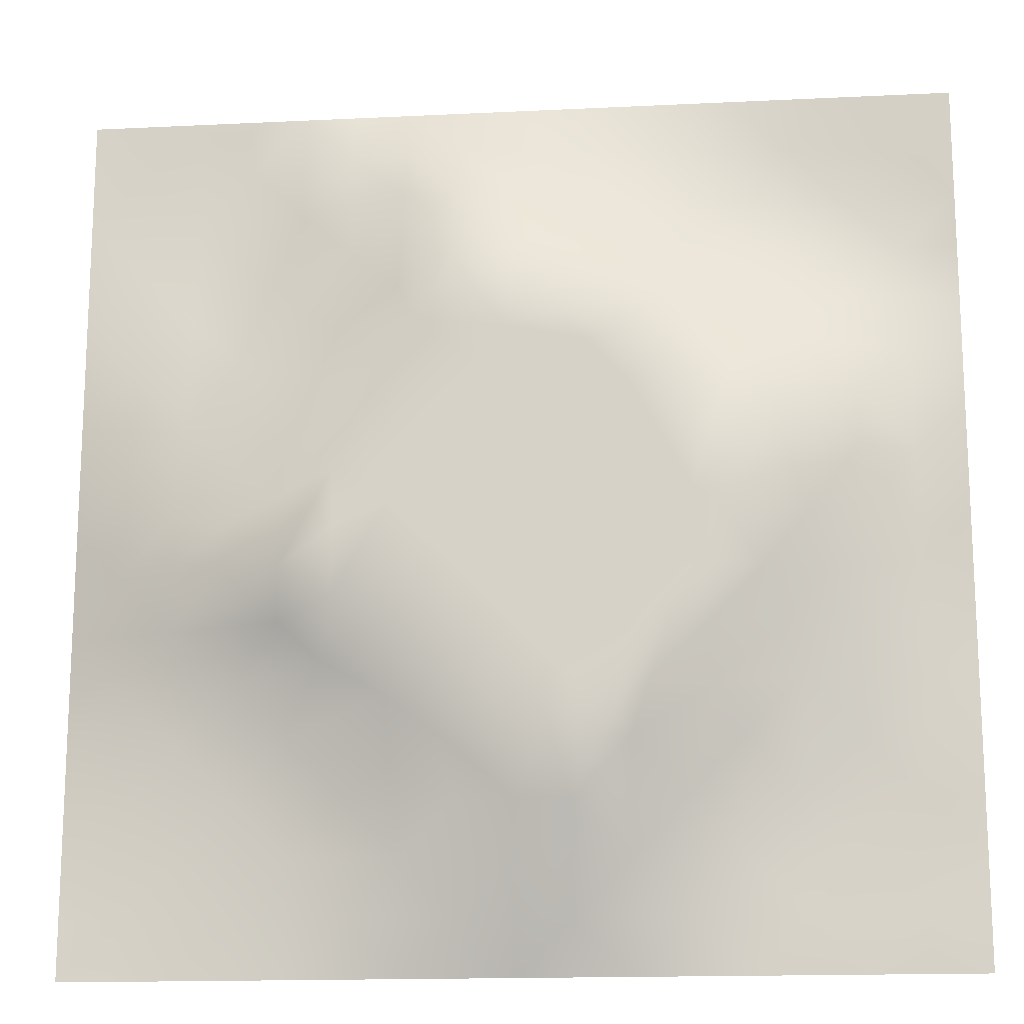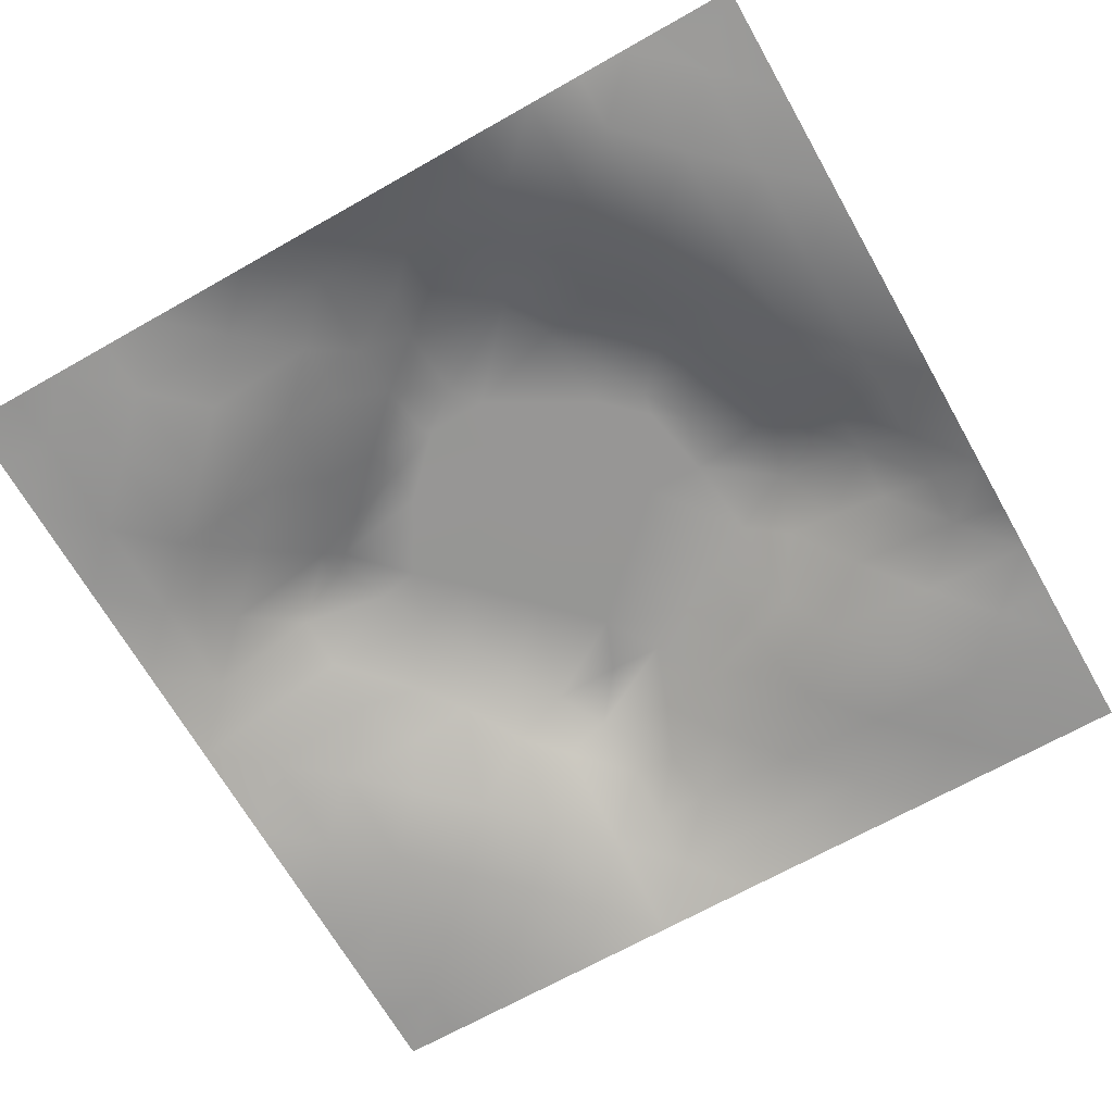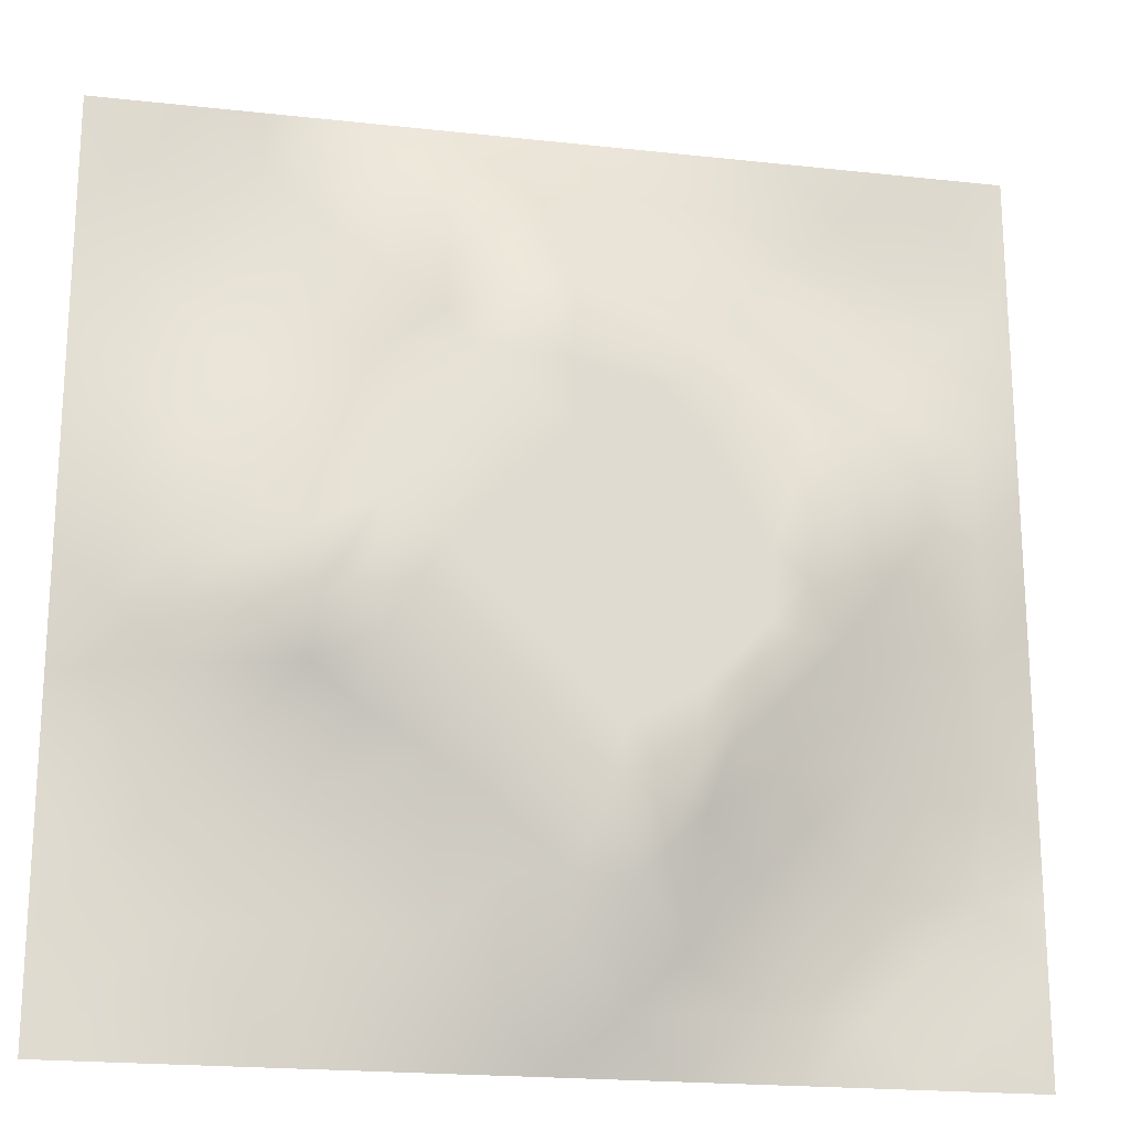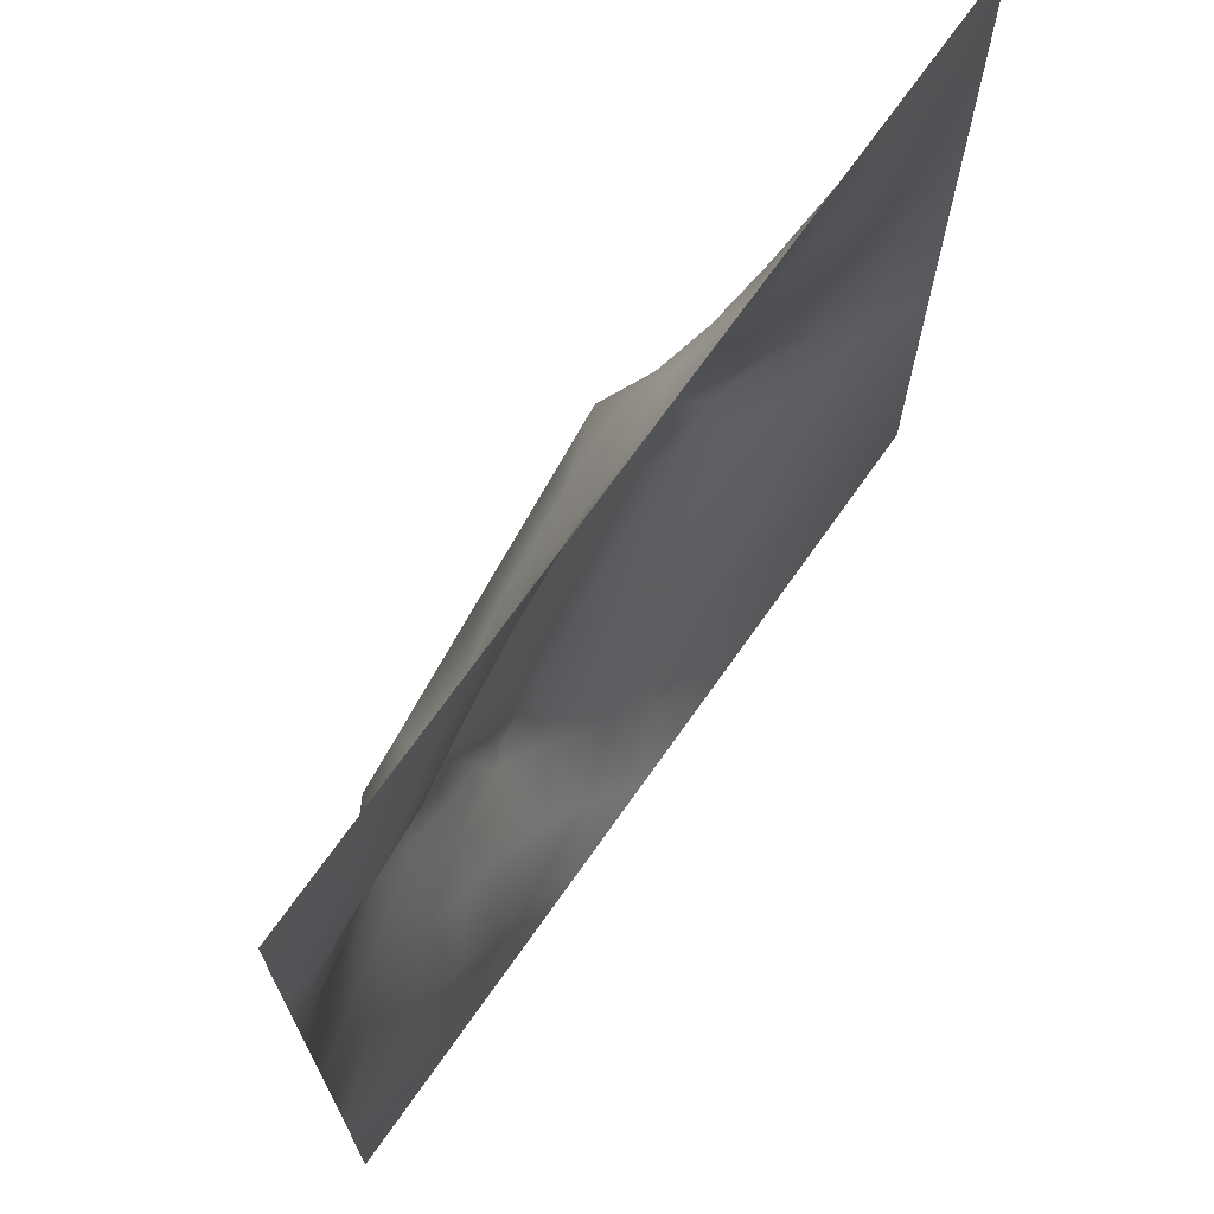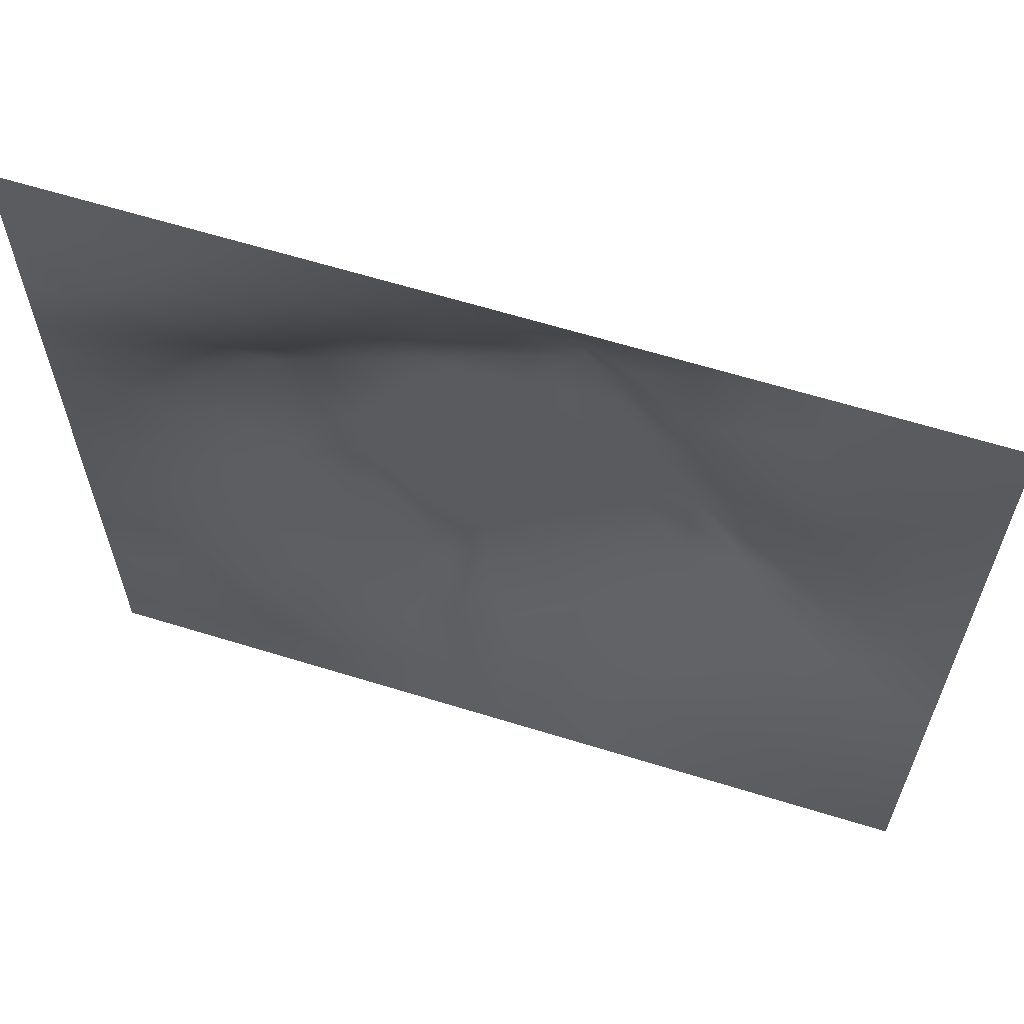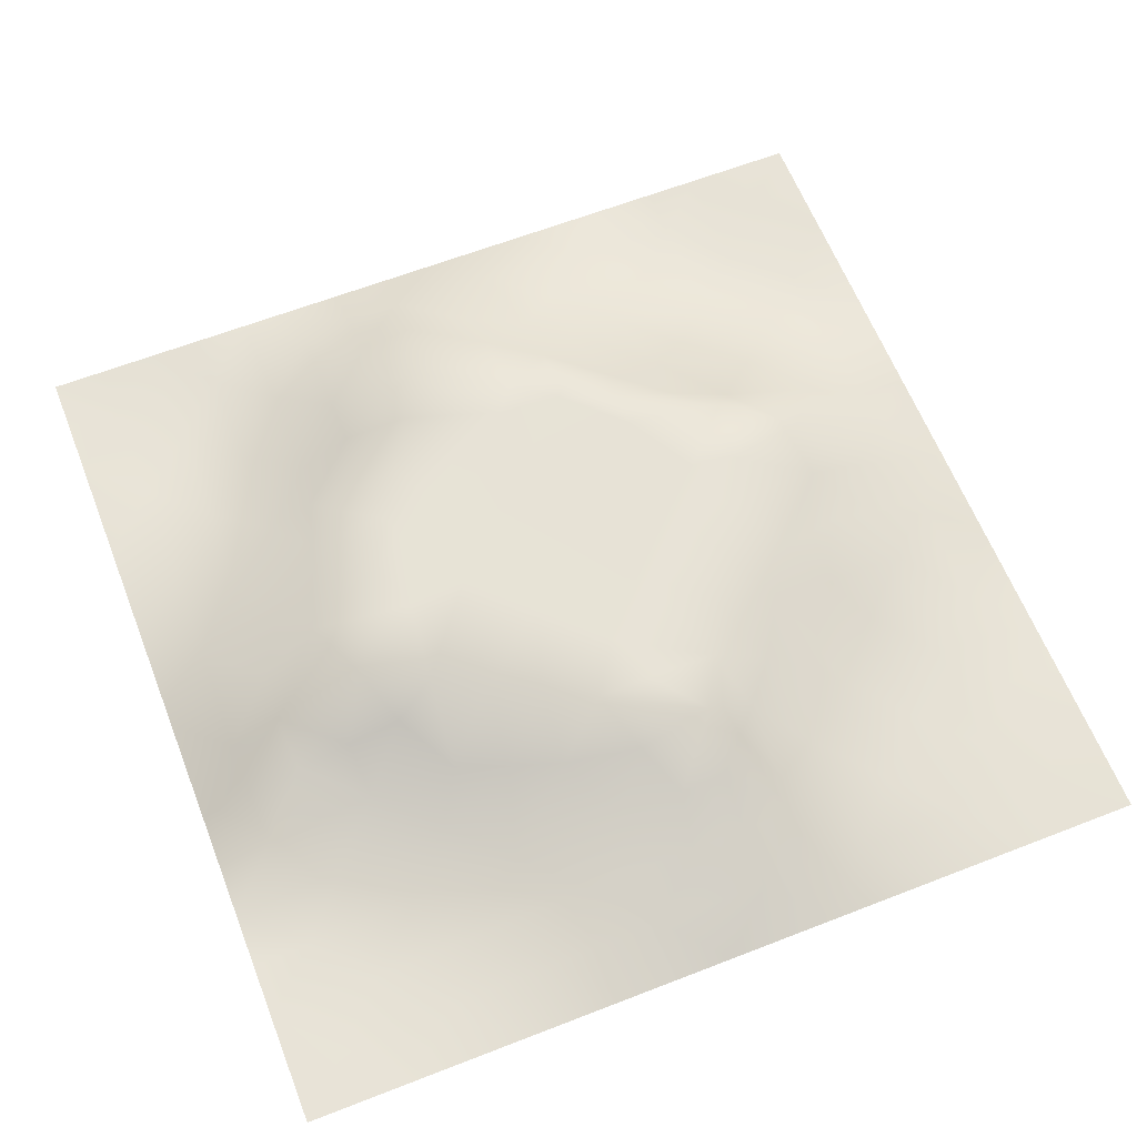
<metadata>
{"format":"obj","ext":"obj","renderer":"f3d","projection":"perspective","resolution":1024,"background":"white","views":[{"elev":-15.9,"azim":5.8,"up":"+Y"},{"elev":-67.8,"azim":119.6,"up":"+Z"},{"elev":-20.2,"azim":-11.4,"up":"+Y"},{"elev":70.6,"azim":125.2,"up":"+Y"},{"elev":63.5,"azim":-162.7,"up":"+Y"},{"elev":62.8,"azim":-111.5,"up":"+Z"}]}
</metadata>
<code>
v -0 0 -0
v 1 0 -0
v -0 1 0
v 1 1 0
v 0.5016 0.501 0.1028
v -0 0.5 0
v 0.5 1 0
v 1 0.5 0
v 0.5 -0 0
v 0.2542 0.7486 0.03062
v 0.7505 0.7491 0.04081
v 0.2525 0.2529 0.0344
v 0.7495 0.2511 0.03981
v 0.75 0 0
v 0.25 0 0
v 1 0.75 0
v 1 0.25 0
v 0.25 1 0
v 0.75 1 0
v 0 0.25 0
v 0 0.75 -0
v 0.3672 0.2193 0.05481
v 0.6302 0.7747 0.06584
v 0.7117 0.3621 0.08312
v 0.3696 0.3643 0.1029
v 0.8764 0.3769 0.03324
v 0.6256 0.1221 0.04056
v 0.6315 0.3712 0.1028
v 0.8732 0.127 -0.005868
v 0.3768 0.1241 0.03233
v 0.1263 0.1265 0.006185
v 0.7547 0.6896 0.06637
v 0.8804 0.6266 0.04629
v 0.6309 0.6311 0.1028
v 0.8734 0.8732 -0.00918
v 0.3756 0.8797 0.04284
v 0.2606 0.5998 0.07076
v 0.1272 0.8734 -0.004558
v 0.1253 0.624 0.02929
v 0.6243 0.8761 0.03238
v 0.1221 0.3752 0.03958
v 0.2519 0.1266 0.01662
v 0.8749 0.7491 0.01632
v 0.8738 0.2523 0.012
v 0.2527 0.8744 0.01337
v 0.7481 0.8727 0.008183
v 0.126 0.2517 0.01896
v 0.1281 0.7477 0.006156
v 0.3063 0.7153 0.0587
v 0.7001 0.5102 0.1029
v 1 0.0625 -0
v 0.8808 0.5018 0.04993
v 0.3685 0.6496 0.1029
v 0.3741 0.7565 0.07932
v 0 0.375 0
v 0.4995 0.8808 0.0502
v 0.5007 0.6309 0.1028
v 0.2464 0.3747 0.07545
v 0.1211 0.4996 0.04588
v 0.3714 0.5002 0.1028
v 0.63 0.2423 0.09002
v 0.5017 0.1202 0.04872
v 0.5023 0.3711 0.1028
v 0 0.625 0
v 0 0.875 0
v 0 0.125 0
v 0.625 1 0
v 0.875 1 0
v 0.125 1 0
v 0.375 1 0
v 1 0.375 0
v 1 0.125 0
v 1 0.875 0
v 1 0.625 0
v 0.375 0 0
v 0.125 0 0
v 0.875 0 0
v 0.625 0 0
v 0.7477 0.1271 0.009938
v 0.6315 0.5016 0.1028
v 0.3086 0.538 0.1029
v 0.06249 0.3132 0.013
v 0.1804 0.4363 0.07225
v 0.188 0.315 0.03798
v 0.05885 0.4374 0.02693
v 0.6864 0.9364 0.005931
v 0.6863 0.8116 0.03483
v 0.5619 0.9382 0.01847
v 0.06337 0.6867 0.009744
v 0.1907 0.6851 0.02703
v 0.06119 0.5622 0.02054
v 0.189 0.9366 -0.001889
v 0.1918 0.8101 0.004952
v 0.0632 0.9369 -0.001396
v 0.4363 0.5655 0.1028
v 0.8387 0.4255 0.05324
v -0 0.0625 -0
v 0.3156 0.8136 0.03809
v 0.4374 0.9418 0.02828
v 0.9367 0.8115 -0.002943
v 0.8105 0.8096 0.00772
v 0.937 0.9369 -0.002892
v 0.7352 0.6211 0.1029
v 0.5661 0.5662 0.1028
v 0.3997 0.708 0.1029
v 0.1875 1 0
v 0.8164 0.689 0.05087
v 0.9422 0.5633 0.02892
v 0.5006 0.7469 0.1029
v 0.6129 0.2607 0.1029
v 0.437 0.436 0.1028
v 0.1884 0.06344 0.005023
v 0.06299 0.06301 0.000619
v 0.19 0.1904 0.01272
v 0.3135 0.06287 0.01193
v 0.3155 0.1892 0.03228
v 0.4382 0.05969 0.02487
v 0.8113 0.06381 -0.002221
v 0.9368 0.06325 0.001392
v 0.3091 0.3966 0.1029
v 0.5668 0.4363 0.1028
v 0.5238 0.8104 0.07198
v 0.5657 0.1783 0.07899
v 0.6885 0.1857 0.04687
v 0.5631 0.05887 0.02696
v 0.9382 0.3132 0.01611
v 0.8125 0.3146 0.03633
v 0.9408 0.4382 0.02553
v 0.3127 0.9396 0.0196
v 0.3125 1 0
v 0.8098 0.1906 0.00781
v 0.8025 0.3746 0.05133
v 0.687 0.06265 0.0126
v 0.696 0.4369 0.103
v 0.9364 0.1888 -0.001247
v 0.4397 0.1843 0.05828
v 0.06324 0.1884 0.006007
v 0.497 0.6978 0.1029
v 0.9381 0.6871 0.01316
v 0.6728 0.3727 0.1029
v 0.06398 0.8115 0.000493
v 0.8115 0.9363 -0.002024
v 0.1857 0.5614 0.05526
v 0.7326 0.4843 0.1029
v 0.7029 0.429 0.1029
v 0.6021 0.2394 0.1029
v 0.2495 0.4279 0.1029
v 0.7905 0.5921 0.1029
v 0.4379 0.7805 0.1029
v 0.6696 0.6562 0.1029
v 0.5794 0.8338 0.05232
v 0.2959 0.3323 0.07126
v 0.3389 0.5944 0.1029
v 0.7164 0.2991 0.0681
v 0.1807 0.4878 0.06604
v 0.5847 0.6799 0.1029
v 0.2822 0.6574 0.06342
v 0.6902 0.7593 0.05532
v 0.4269 0.3336 0.1029
v 0.6127 0.6866 0.1029
v 0.6527 0.305 0.09667
v 0.3643 0.2925 0.07586
v 0.4843 0.3027 0.1029
v 0.5562 0.717 0.1029
v 0.4201 0.2536 0.07492
v 0.5032 0.1824 0.06612
v 0.8197 0.4841 0.07061
v 0.5484 0.3223 0.1029
v 0.8827 0.5646 0.05496
v 0.7727 0.4257 0.0761
v 0.2416 0.5138 0.0803
v 0.3112 0.4753 0.1029
v 0.9408 0.6256 0.02416
v 1 0.9375 0
v 1 0.8125 0
v 1 0.6875 0
v 0.3759 0.8176 0.05978
v 0.375 0.9411 0.02473
v 0.4369 0.8838 0.05693
v 1 0.1875 0
v 0.12 0.4371 0.04819
v 0.5399 0.2728 0.1029
v 0.9375 1 0
v 0.0625 0 -0
v 0.1875 0 0
v 0.9375 0 -0
f 54 149 177
f 14 77 118
f 41 58 83
f 76 112 113
f 110 161 140
f 66 97 113
f 116 22 12
f 85 181 59
f 107 32 148
f 112 31 113
f 139 173 176
f 12 114 116
f 107 148 33
f 125 62 9
f 99 179 56
f 184 76 113
f 115 15 75
f 112 15 42
f 130 18 129
f 106 69 92
f 22 30 136
f 115 42 15
f 159 165 163
f 165 22 136
f 182 163 166
f 164 109 138
f 42 116 114
f 116 30 22
f 74 176 173
f 70 130 129
f 32 150 103
f 84 58 41
f 29 135 131
f 97 1 113
f 25 152 162
f 120 152 25
f 165 162 22
f 140 28 110
f 122 151 56
f 84 12 152
f 166 165 136
f 168 121 63
f 28 140 134
f 63 159 163
f 159 25 162
f 159 162 165
f 60 120 111
f 111 25 159
f 44 131 135
f 120 25 111
f 84 152 58
f 58 152 120
f 60 95 153
f 146 110 182
f 98 36 129
f 176 16 139
f 143 171 37
f 81 37 171
f 157 37 153
f 163 182 168
f 85 55 41
f 155 83 147
f 17 126 135
f 82 137 47
f 129 18 45
f 92 45 18
f 46 87 101
f 11 101 87
f 55 82 41
f 20 137 82
f 20 66 137
f 55 20 82
f 131 79 29
f 21 141 65
f 114 31 42
f 59 39 91
f 171 155 147
f 49 98 10
f 40 86 88
f 21 89 141
f 30 115 117
f 67 88 86
f 53 157 153
f 178 99 70
f 183 68 102
f 81 147 172
f 60 153 81
f 168 182 110
f 72 180 135
f 62 125 123
f 45 10 98
f 90 48 39
f 166 123 182
f 4 183 102
f 45 98 129
f 48 141 89
f 118 29 79
f 7 99 88
f 94 69 3
f 48 38 141
f 65 94 3
f 44 127 131
f 89 39 48
f 112 42 31
f 13 131 127
f 6 91 64
f 179 177 149
f 93 38 48
f 56 179 122
f 93 10 45
f 143 39 59
f 27 123 125
f 37 90 143
f 77 119 118
f 49 54 98
f 157 10 90
f 64 89 21
f 47 84 82
f 6 85 91
f 59 91 85
f 41 82 84
f 6 55 85
f 44 135 126
f 143 59 155
f 146 182 123
f 167 52 169
f 119 29 118
f 104 95 5
f 138 149 105
f 53 49 157
f 178 129 36
f 37 81 153
f 157 49 10
f 75 117 115
f 57 53 95
f 105 49 53
f 105 149 54
f 105 54 49
f 57 105 53
f 156 138 57
f 95 53 153
f 5 95 111
f 115 30 42
f 60 111 95
f 34 156 104
f 146 123 61
f 156 164 138
f 57 138 105
f 57 95 104
f 158 150 32
f 113 31 66
f 9 117 75
f 50 103 34
f 99 178 179
f 103 148 32
f 88 151 40
f 103 150 34
f 102 35 73
f 156 57 104
f 156 160 164
f 34 160 156
f 80 34 104
f 36 179 178
f 150 160 34
f 50 34 80
f 51 72 119
f 80 104 5
f 134 144 50
f 8 108 128
f 148 103 50
f 144 148 50
f 2 51 119
f 170 144 145
f 132 170 24
f 39 89 91
f 100 73 35
f 172 147 120
f 152 12 162
f 38 93 92
f 107 33 139
f 48 90 93
f 78 133 125
f 145 24 170
f 11 32 107
f 158 32 11
f 137 66 31
f 87 46 40
f 45 92 93
f 43 107 139
f 101 11 43
f 100 101 43
f 147 58 120
f 35 101 100
f 10 93 90
f 107 43 11
f 142 46 35
f 102 142 35
f 68 142 102
f 84 47 12
f 170 132 96
f 40 46 86
f 86 46 142
f 19 86 142
f 94 38 69
f 23 160 158
f 23 87 40
f 23 158 87
f 158 160 150
f 158 11 87
f 151 23 40
f 23 164 160
f 88 56 151
f 172 60 81
f 129 178 70
f 92 69 38
f 7 88 67
f 114 12 47
f 7 70 99
f 19 67 86
f 68 19 142
f 101 35 46
f 56 88 99
f 180 17 135
f 174 4 102
f 175 73 100
f 8 74 108
f 79 13 124
f 52 128 108
f 83 155 181
f 96 128 52
f 167 96 52
f 134 50 80
f 24 140 161
f 128 71 8
f 143 90 39
f 44 126 26
f 126 17 71
f 127 44 26
f 47 137 114
f 100 43 16
f 31 114 137
f 132 127 26
f 154 132 24
f 61 161 110
f 133 124 27
f 96 132 26
f 145 144 134
f 96 26 128
f 185 15 112
f 167 148 144
f 144 170 167
f 28 134 80
f 140 145 134
f 24 145 140
f 64 91 89
f 121 28 80
f 154 24 161
f 121 80 5
f 168 28 121
f 121 5 111
f 63 121 111
f 63 111 159
f 168 63 163
f 109 164 122
f 110 28 168
f 62 166 136
f 27 124 61
f 124 154 61
f 118 133 14
f 154 127 132
f 96 167 170
f 154 161 61
f 154 13 127
f 124 13 154
f 62 136 117
f 123 27 61
f 30 117 136
f 146 61 110
f 59 181 155
f 149 109 122
f 166 163 165
f 162 12 22
f 62 123 166
f 71 128 126
f 26 126 128
f 141 38 65
f 94 65 38
f 9 78 125
f 14 133 78
f 27 125 133
f 148 169 33
f 164 23 122
f 18 106 92
f 79 124 133
f 79 133 118
f 139 16 43
f 131 13 79
f 119 72 29
f 151 122 23
f 135 29 72
f 33 169 108
f 169 52 108
f 109 149 138
f 167 169 148
f 155 171 143
f 81 171 147
f 60 172 120
f 147 83 58
f 74 173 108
f 173 33 108
f 33 173 139
f 73 174 102
f 16 175 100
f 54 177 98
f 177 36 98
f 157 90 37
f 116 42 30
f 83 181 41
f 181 85 41
f 149 122 179
f 36 177 179
f 117 9 62
f 1 184 113
f 76 185 112
f 77 186 119
f 186 2 119

</code>
